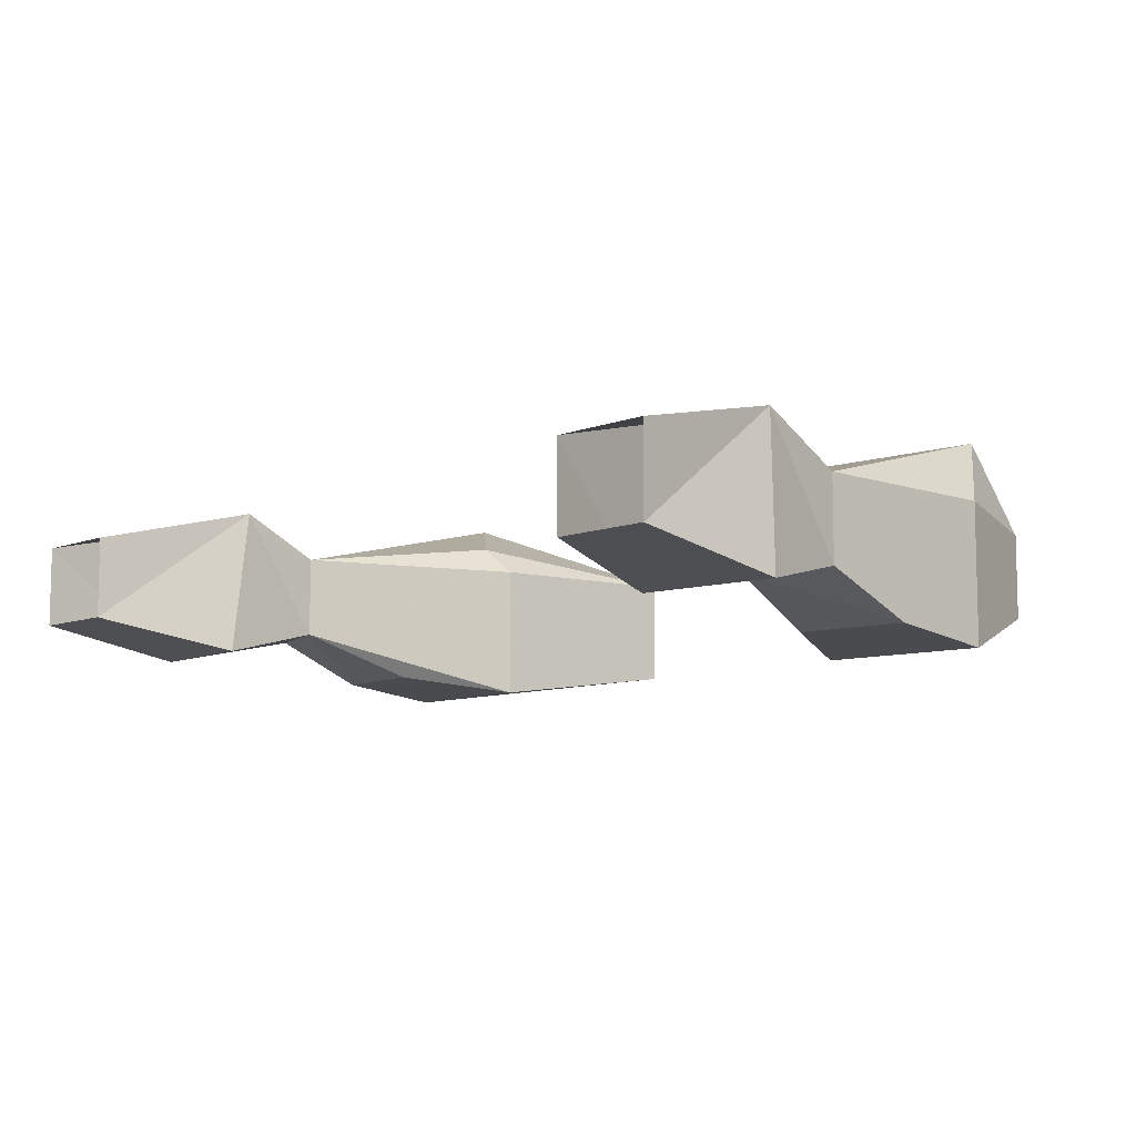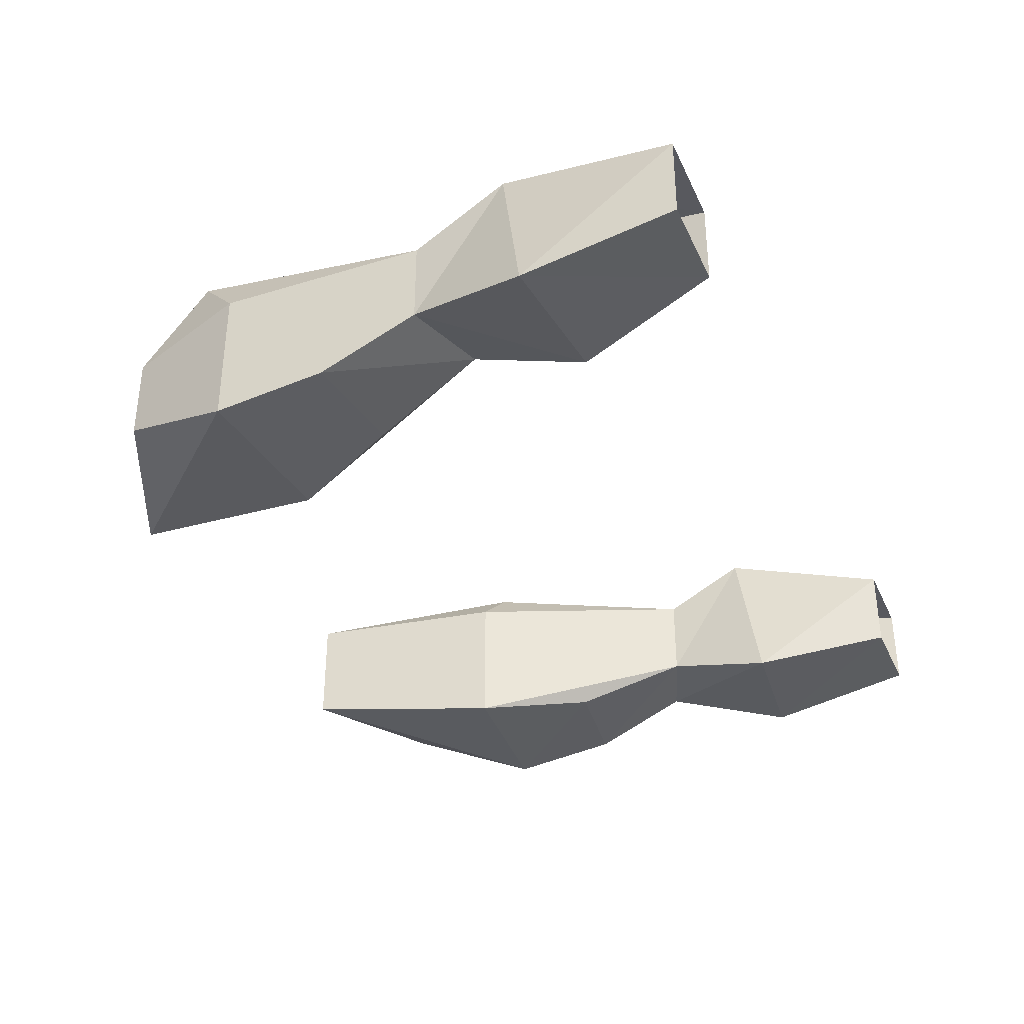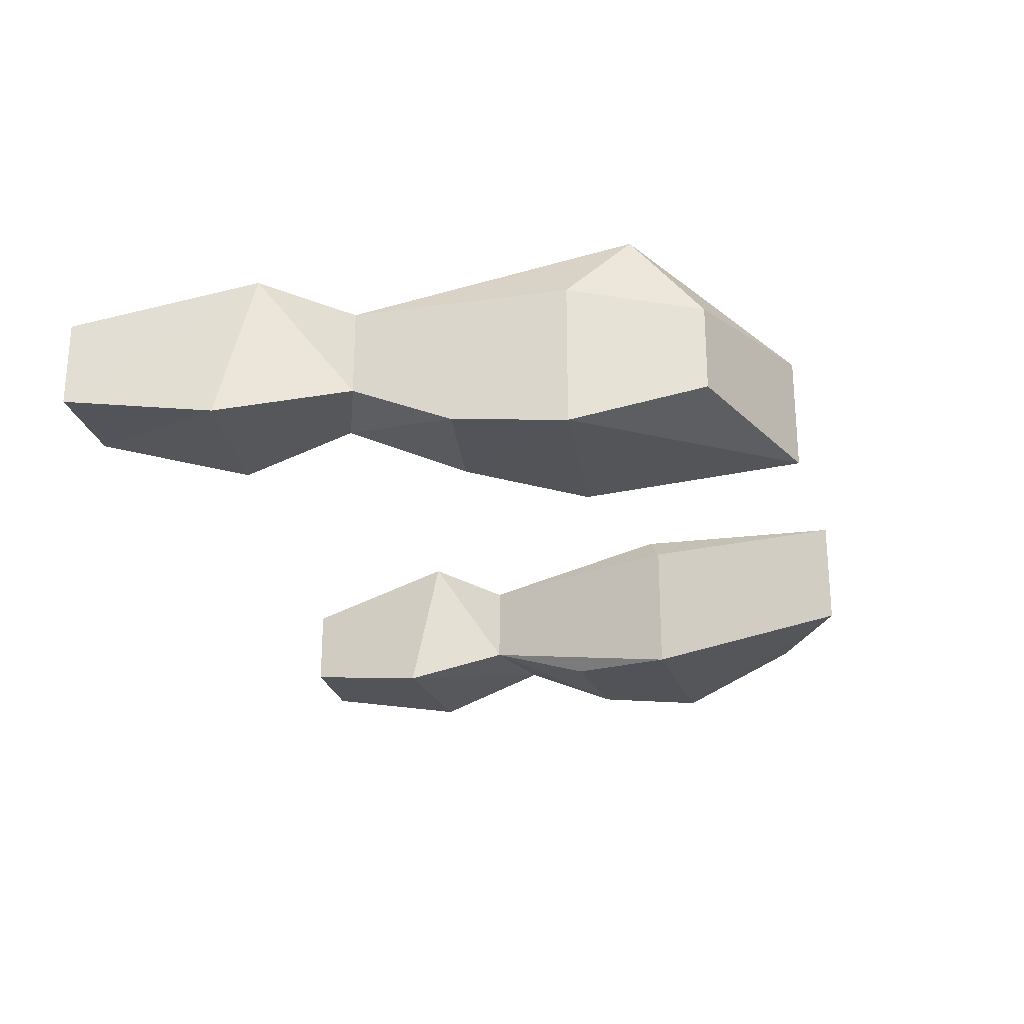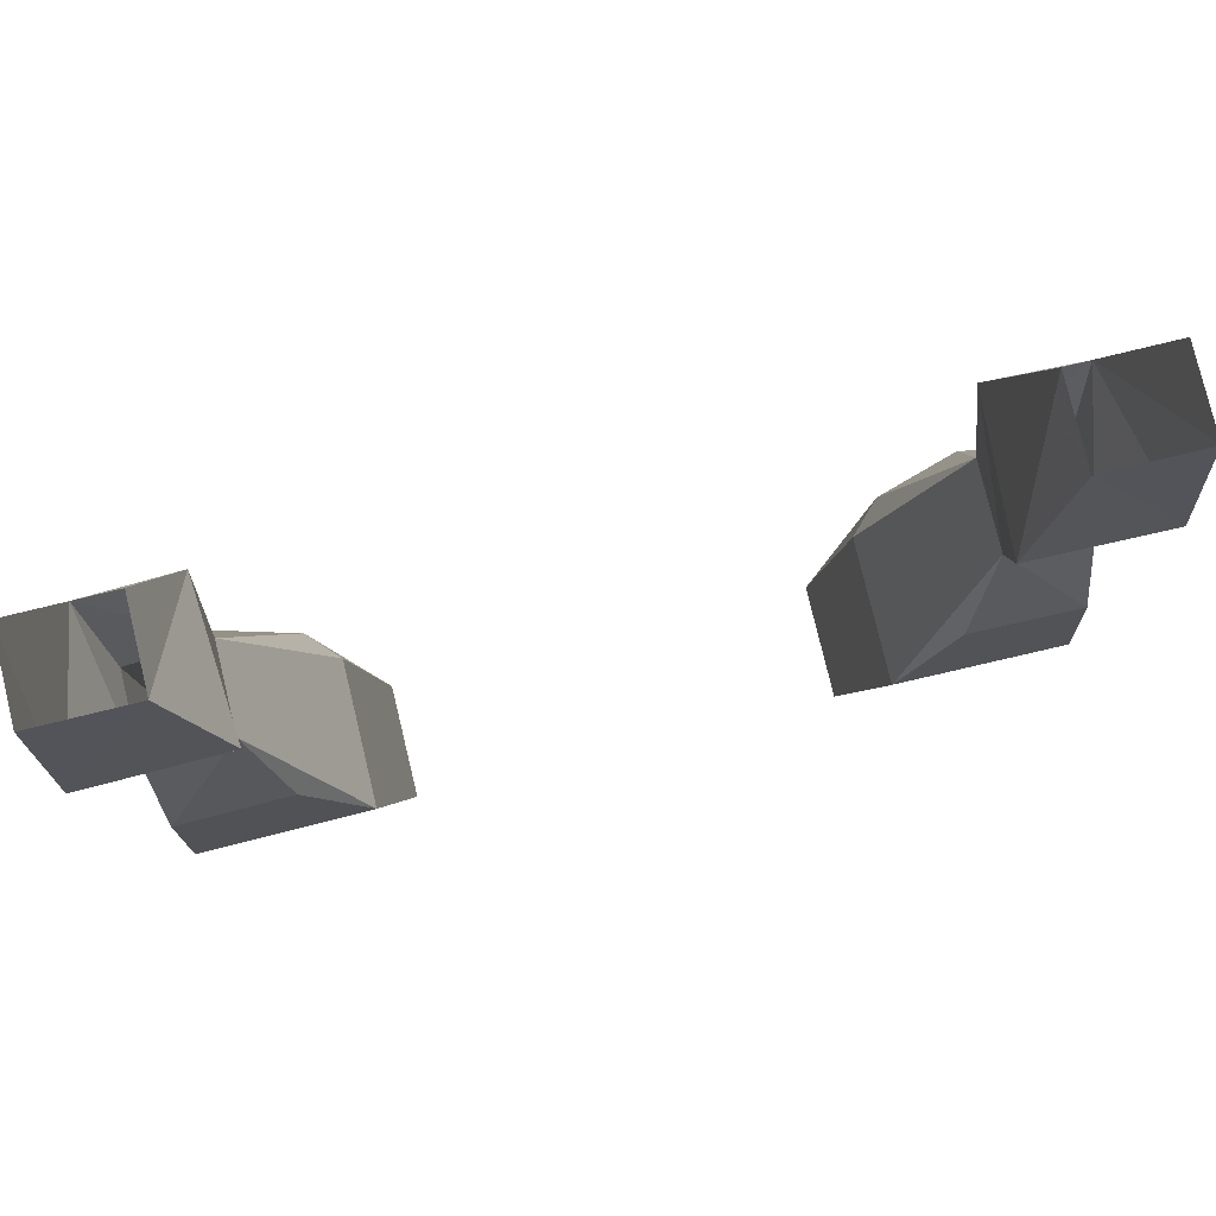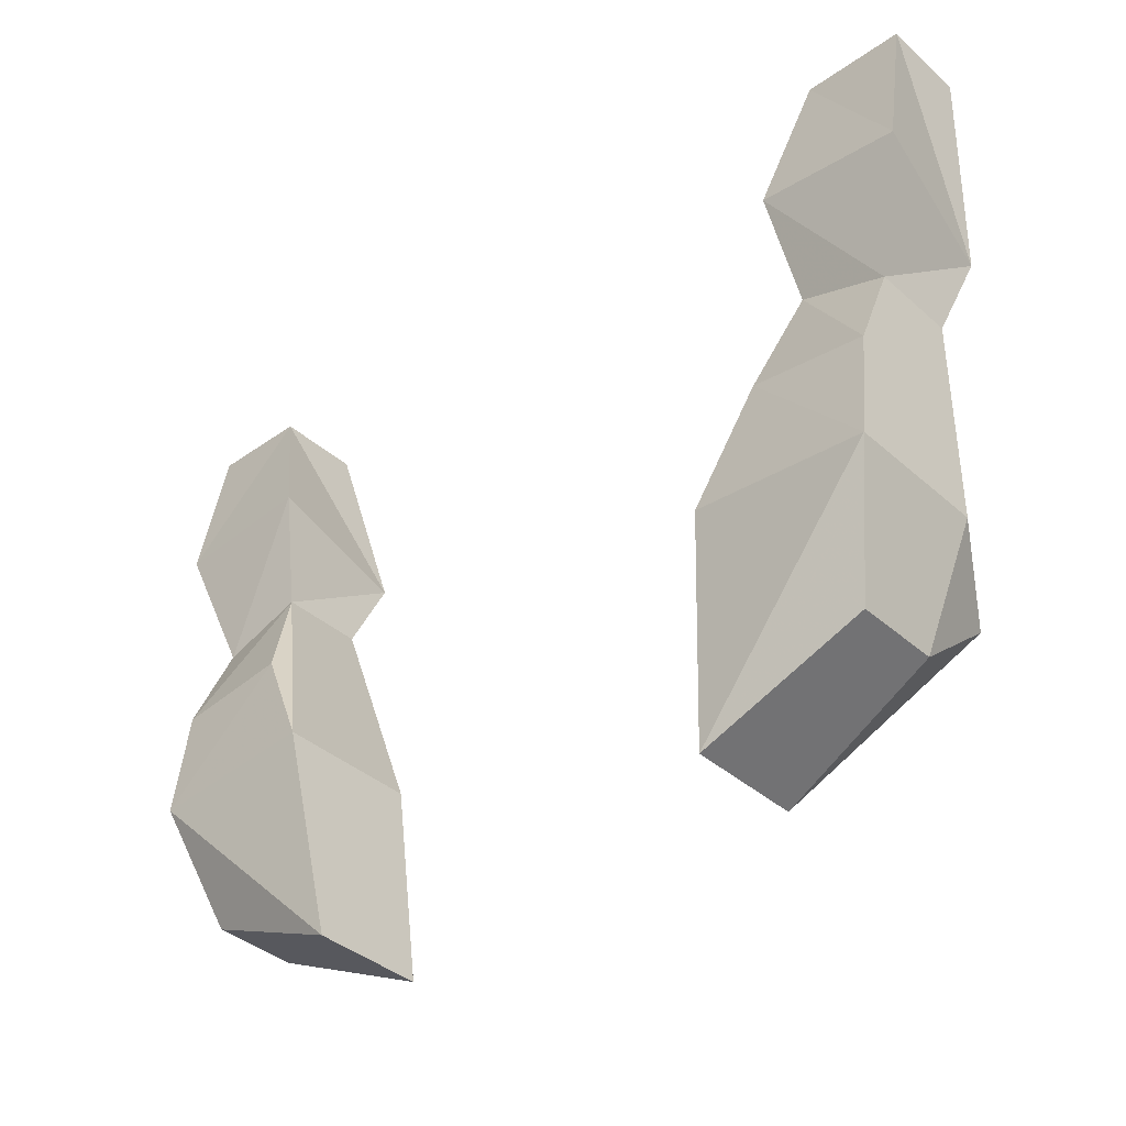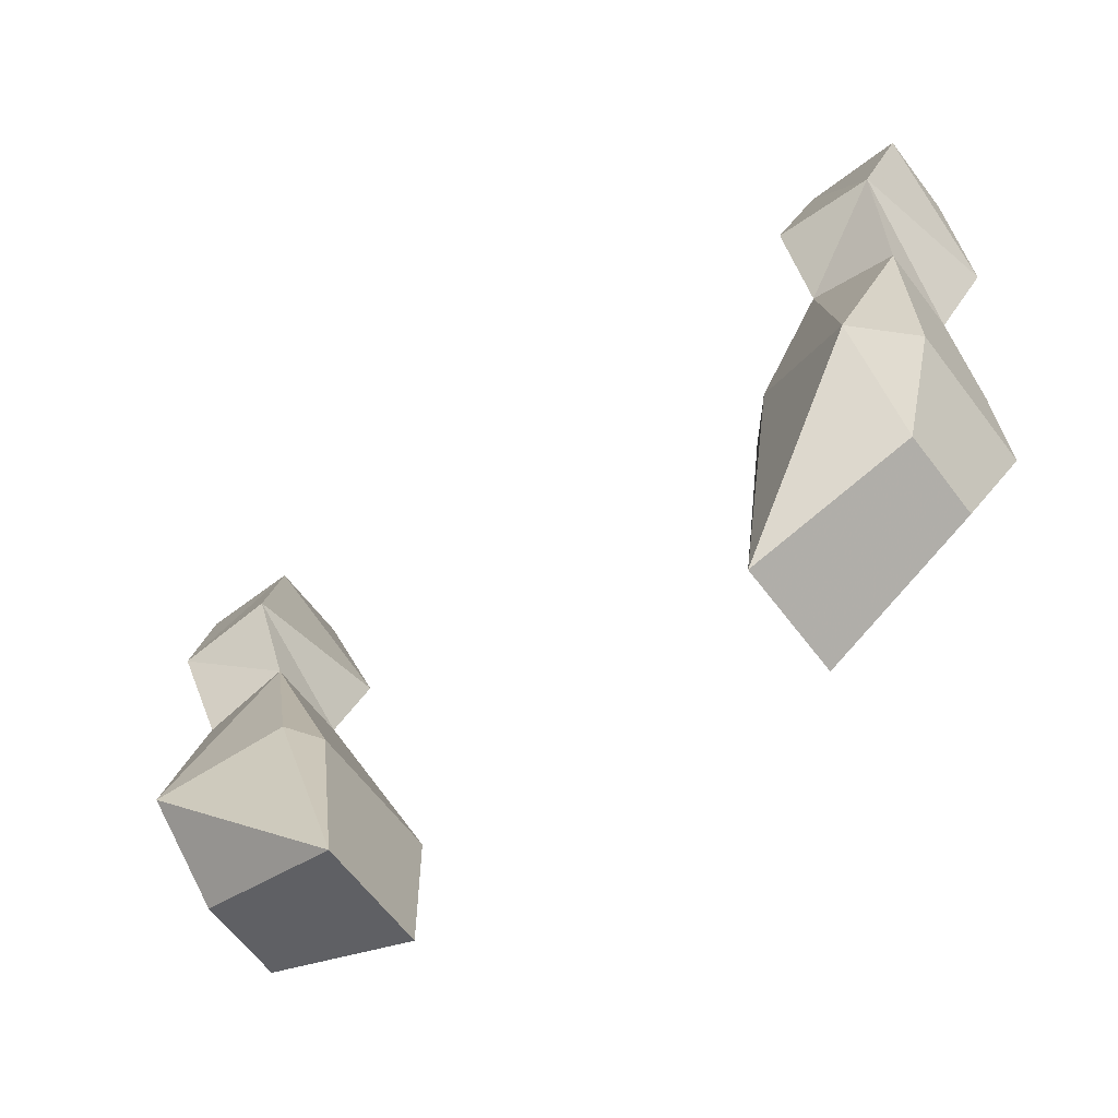
<metadata>
{"format":"obj","ext":"obj","renderer":"f3d","projection":"perspective","resolution":1024,"background":"white","views":[{"elev":-8.6,"azim":-133.4,"up":"+Z"},{"elev":-35.2,"azim":112.1,"up":"+Z"},{"elev":-24.9,"azim":-77.0,"up":"+Z"},{"elev":79.6,"azim":166.4,"up":"+Y"},{"elev":-38.3,"azim":-138.1,"up":"+Y"},{"elev":-64.4,"azim":37.3,"up":"+Y"}]}
</metadata>
<code>
v 0.1797 -1.031 0.03125
v 0.1797 -0.9844 0.05469
v 0.1797 -1.031 -0.01562
v 0.1328 -1.156 -0.04688
v 0.1328 -1.156 0.03125
v 0.1484 -1.148 0.04688
v 0.2031 -1.195 0.07031
v 0.2266 -1.047 0.03125
v 0.2344 -0.9922 0.05469
v 0.1953 -0.8906 0.03125
v 0.1953 -0.8906 -0.01562
v 0.1719 -0.9688 -0.03125
v 0.2266 -1.047 -0.01562
v 0.2266 -1.102 -0.03906
v 0.1641 -1.094 -0.03906
v 0.2266 -1.164 -0.04688
v 0.1172 -1.273 -0.03125
v 0.1172 -1.273 0.03125
v 0.2031 -1.234 0.02344
v 0.2266 -1.164 0.03125
v 0.25 -0.9766 -0.03125
v 0.25 -0.8906 0.03125
v 0.25 -0.8906 -0.01562
v -0.1797 -1.031 -0.01562
v -0.1797 -0.9844 0.05469
v -0.1797 -1.031 0.03125
v -0.1328 -1.156 -0.04688
v -0.1641 -1.094 -0.03906
v -0.2266 -1.102 -0.03906
v -0.2266 -1.047 -0.01562
v -0.1719 -0.9688 -0.03125
v -0.1953 -0.8906 0.03125
v -0.2344 -0.9922 0.05469
v -0.2266 -1.047 0.03125
v -0.2031 -1.195 0.07031
v -0.1484 -1.148 0.04688
v -0.1328 -1.156 0.03125
v -0.1172 -1.273 0.03125
v -0.1172 -1.273 -0.03125
v -0.2266 -1.164 -0.04688
v -0.2266 -1.164 0.03125
v -0.25 -0.9766 -0.03125
v -0.1953 -0.8906 -0.01562
v -0.25 -0.8906 0.03125
v -0.25 -0.8906 -0.01562
v 0.2031 -1.234 -0.02344
v -0.2031 -1.234 0.02344
v -0.2031 -1.234 -0.02344
f 1 2 3
f 1 3 4
f 1 4 5
f 1 5 6
f 1 6 7
f 1 7 8
f 1 8 9
f 1 9 2
f 2 12 3
f 3 12 13
f 3 13 14
f 3 14 15
f 3 15 4
f 4 15 16
f 7 20 8
f 8 20 14
f 8 14 13
f 8 13 9
f 9 13 21
f 12 21 13
f 24 25 26
f 24 26 27
f 24 27 28
f 24 28 29
f 24 29 30
f 24 30 31
f 24 31 25
f 25 33 26
f 26 33 34
f 26 34 35
f 26 35 36
f 26 36 37
f 26 37 27
f 27 40 28
f 28 40 29
f 29 40 41
f 29 41 34
f 29 34 30
f 30 34 33
f 30 33 42
f 30 42 31
f 20 16 14
f 14 16 15
f 41 35 34
f 2 9 10
f 2 10 11
f 2 11 12
f 4 16 17
f 11 21 12
f 25 31 32
f 25 32 33
f 27 39 40
f 31 42 43
f 31 43 32
f 4 17 18
f 4 18 5
f 5 18 6
f 6 18 7
f 7 18 19
f 7 19 20
f 9 21 22
f 9 22 10
f 21 23 22
f 23 21 11
f 27 37 38
f 27 38 39
f 32 44 33
f 33 44 45
f 33 45 42
f 42 45 43
f 16 46 17
f 16 19 46
f 19 16 20
f 38 36 35
f 38 35 47
f 39 48 40
f 40 48 47
f 40 47 41
f 41 47 35
f 37 36 38
f 17 46 19
f 17 19 18
f 38 47 39
f 39 47 48

</code>
